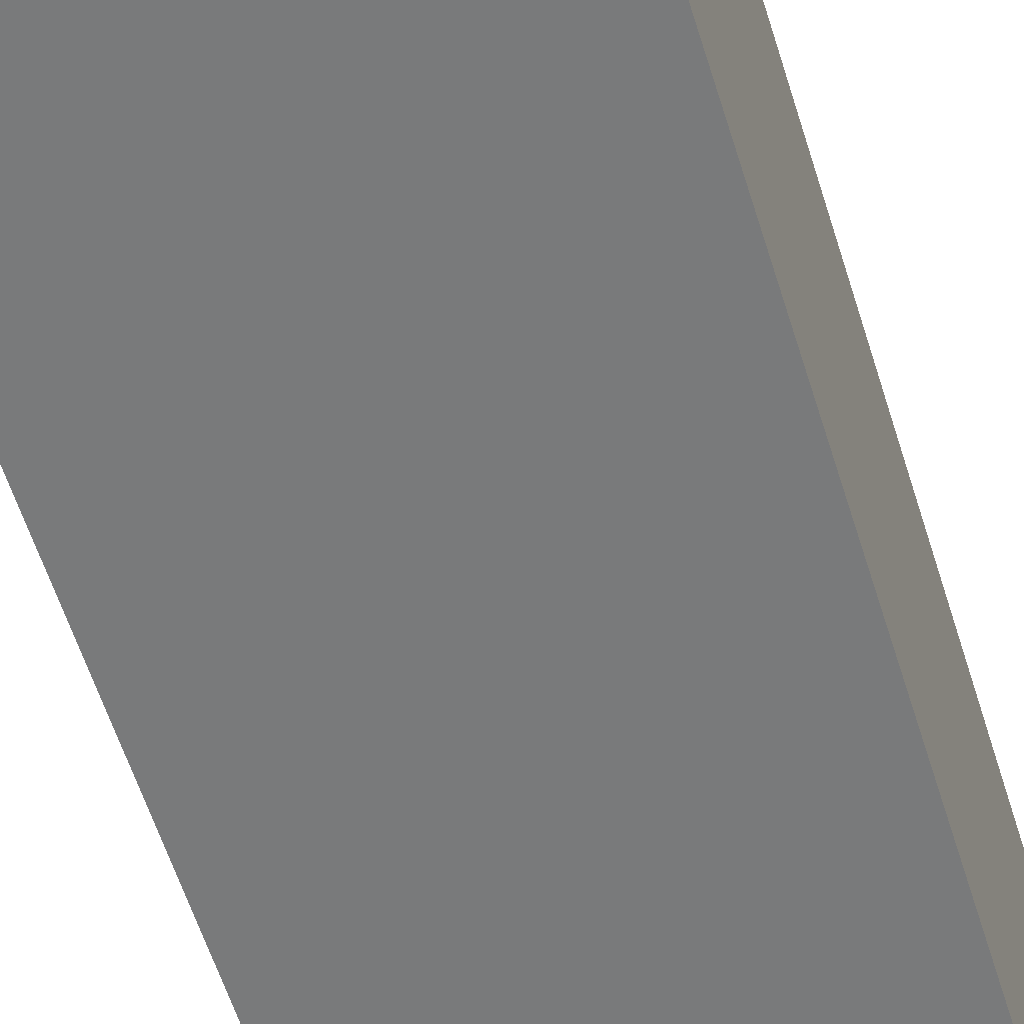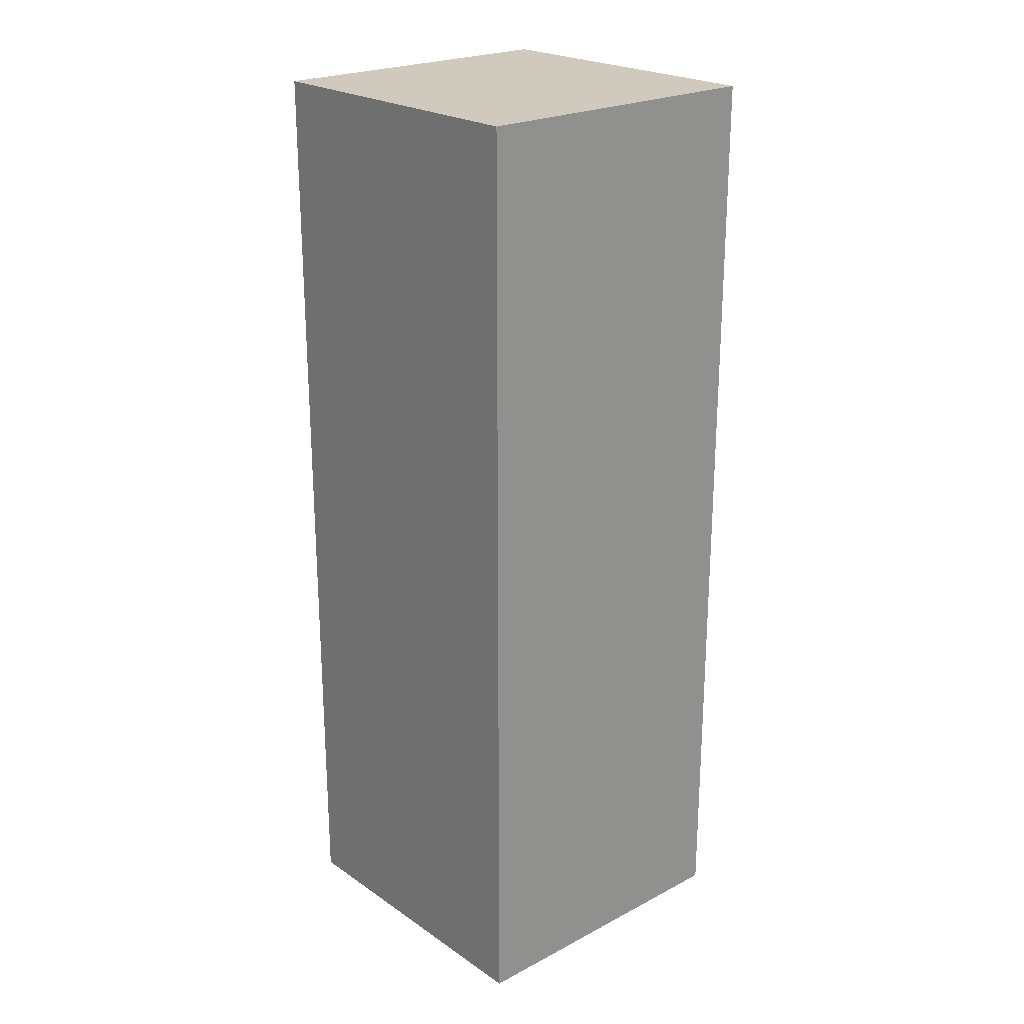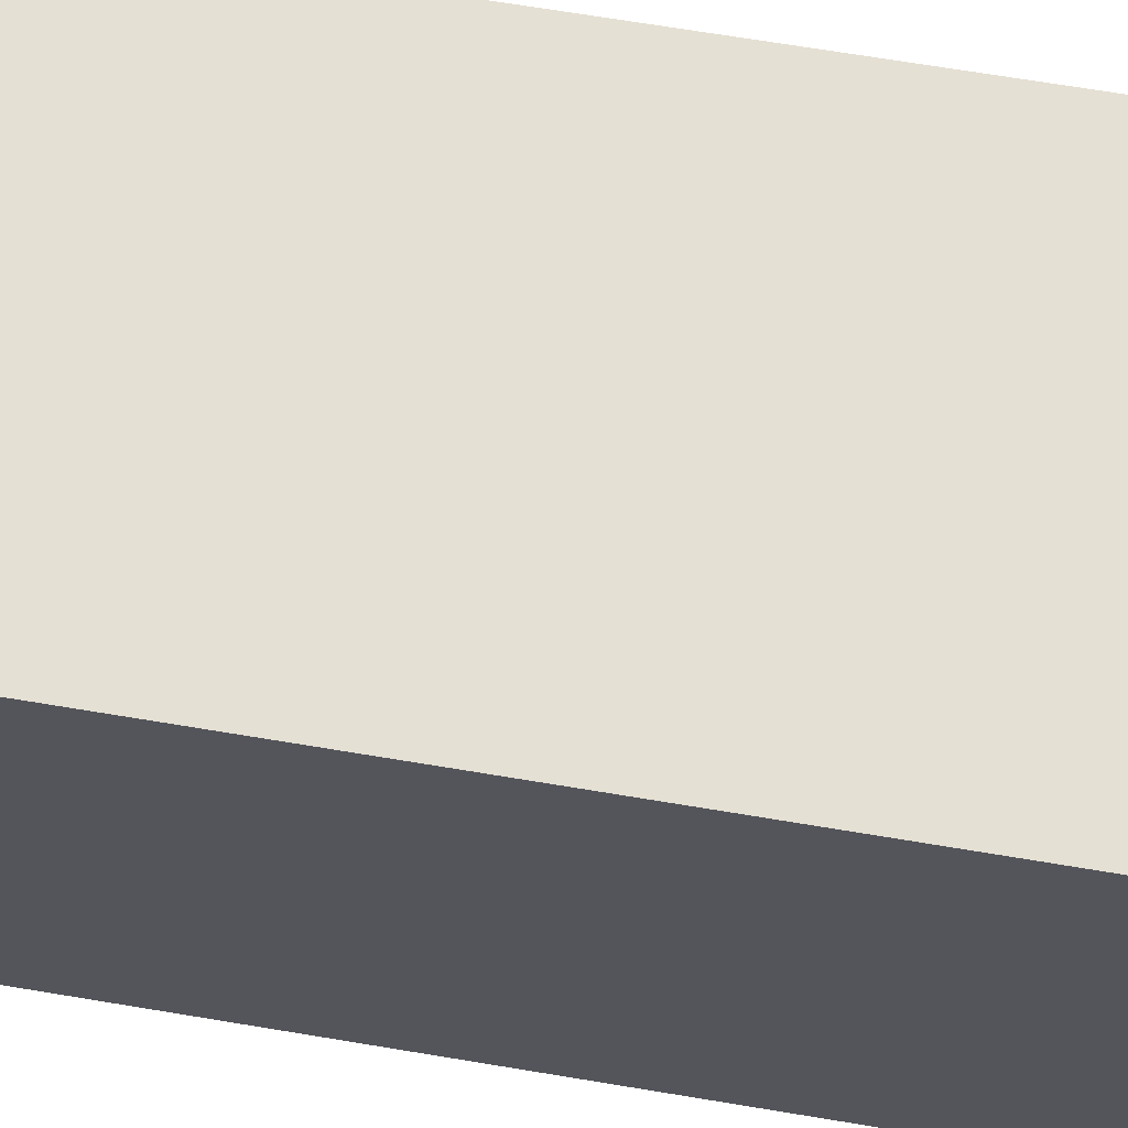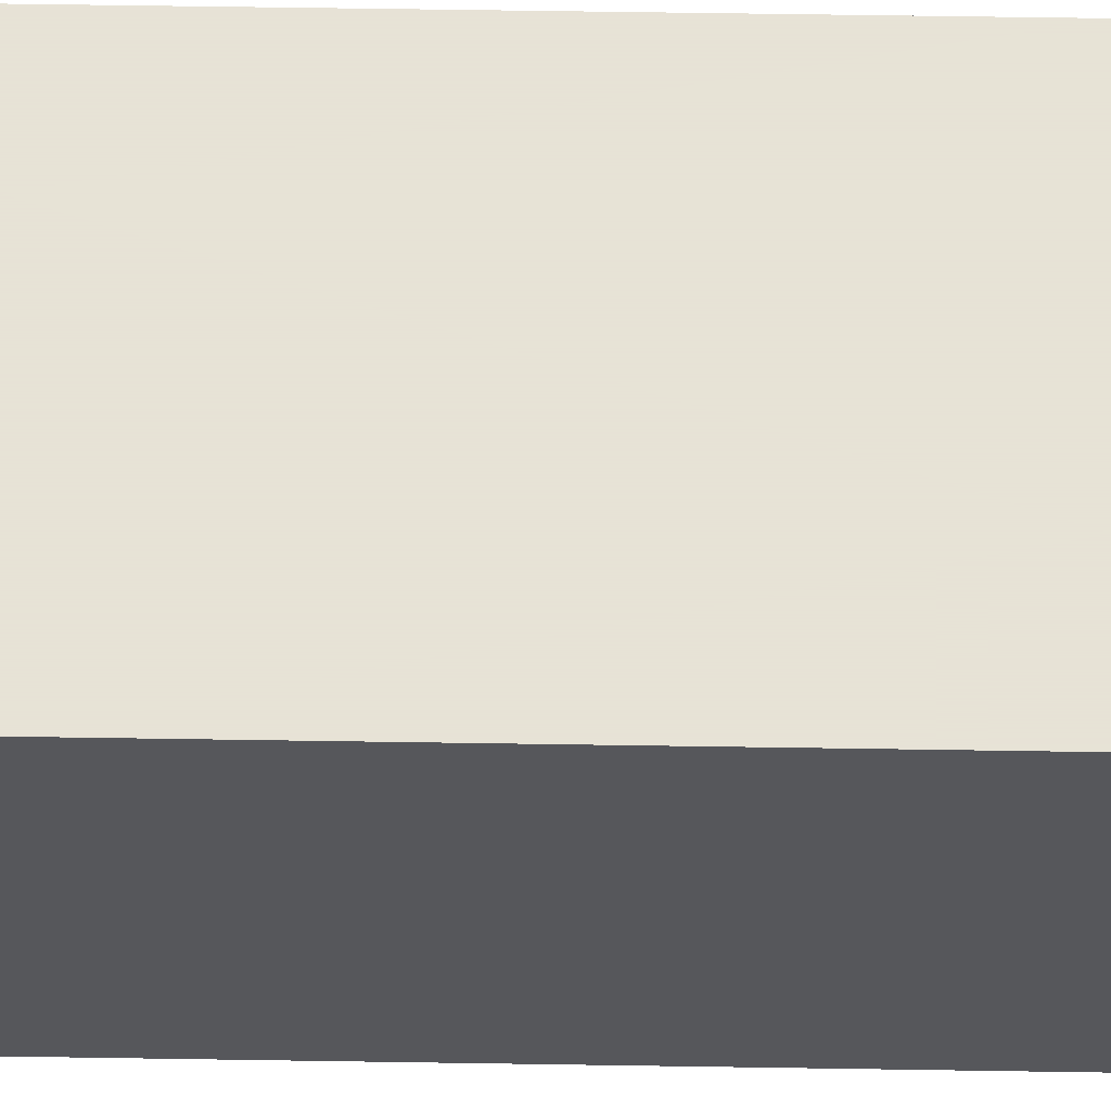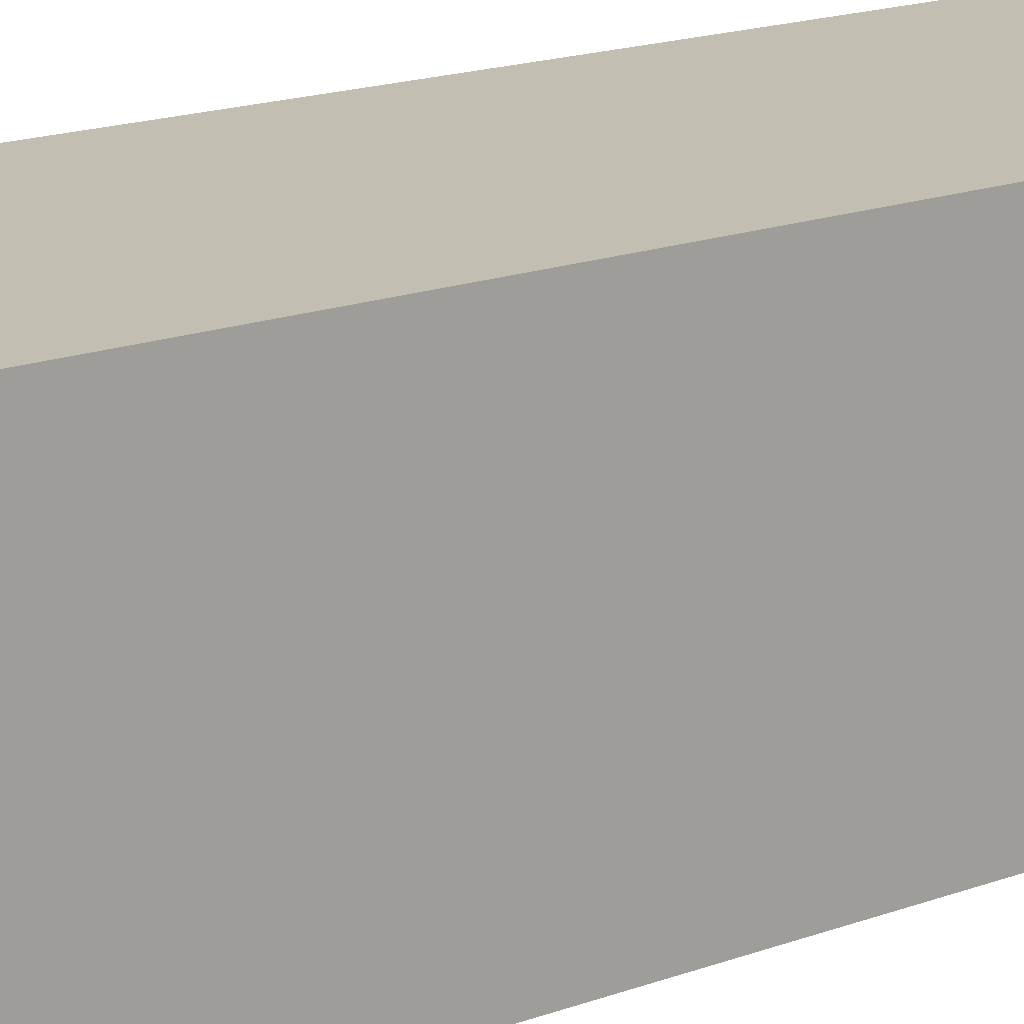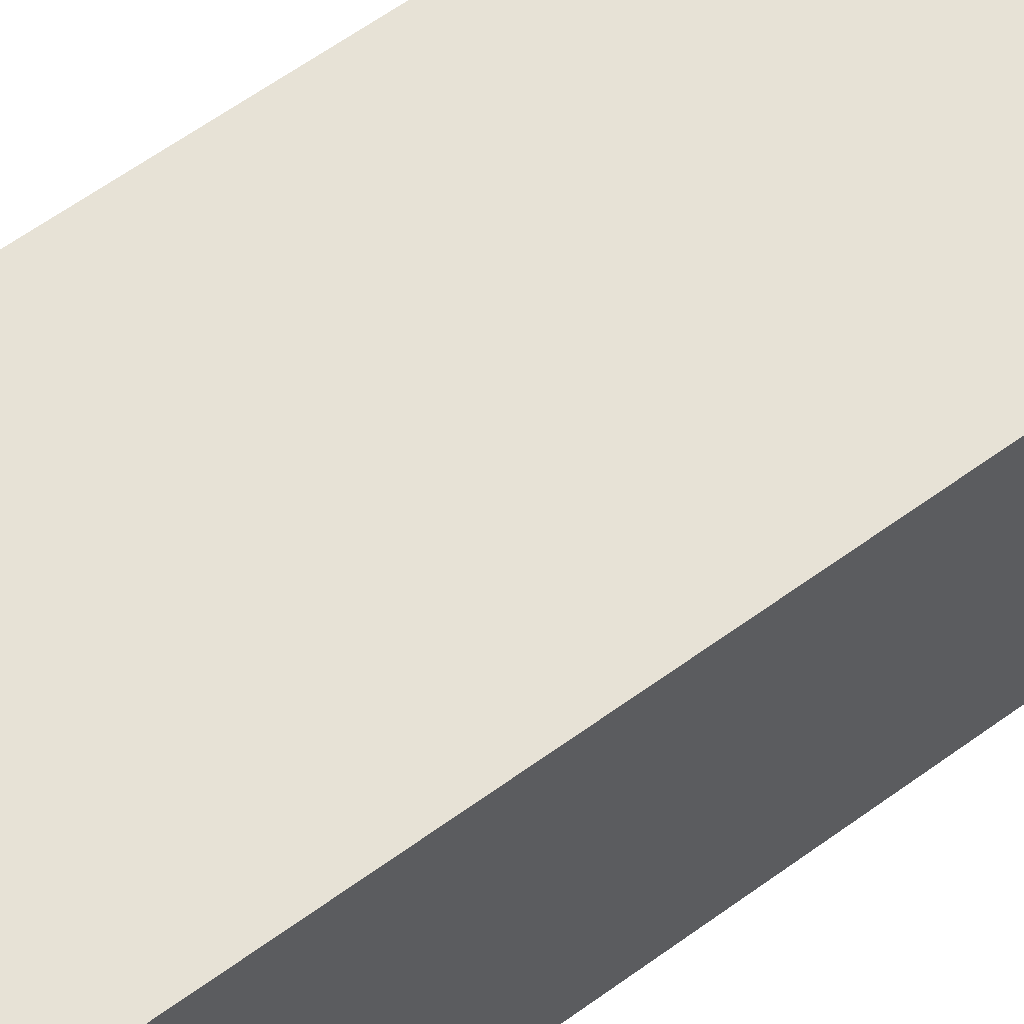
<metadata>
{"format":"obj","ext":"obj","renderer":"f3d","projection":"perspective","resolution":1024,"background":"white","views":[{"elev":-58.0,"azim":17.1,"up":"+Y"},{"elev":23.1,"azim":-131.4,"up":"+Z"},{"elev":65.2,"azim":-80.3,"up":"+Y"},{"elev":62.8,"azim":-89.1,"up":"+Y"},{"elev":17.5,"azim":53.9,"up":"+Y"},{"elev":63.3,"azim":53.9,"up":"+Y"}]}
</metadata>
<code>
g pb_Mesh233766
v -1.018e-05 0 -5.625
v -1 0 -5.625
v -1.018e-05 1 -5.625
v -1 1 -5.625
v -1 0 -5.625
v -1 0 -8.625
v -1 1 -5.625
v -1 1 -8.625
v -1 0 -8.625
v -1.537e-05 0 -8.625
v -1 1 -8.625
v -1.537e-05 1 -8.625
v -1.537e-05 0 -8.625
v -1.018e-05 0 -5.625
v -1.537e-05 1 -8.625
v -1.018e-05 1 -5.625
v -1.018e-05 1 -5.625
v -1 1 -5.625
v -1.537e-05 1 -8.625
v -1 1 -8.625
v -1.537e-05 0 -8.625
v -1 0 -8.625
v -1.018e-05 0 -5.625
v -1 0 -5.625
g pb_Mesh233766_0
f 3 2 1
f 3 4 2
f 7 6 5
f 7 8 6
f 11 10 9
f 11 12 10
f 15 14 13
f 15 16 14
f 19 18 17
f 19 20 18
f 23 22 21
f 23 24 22

</code>
